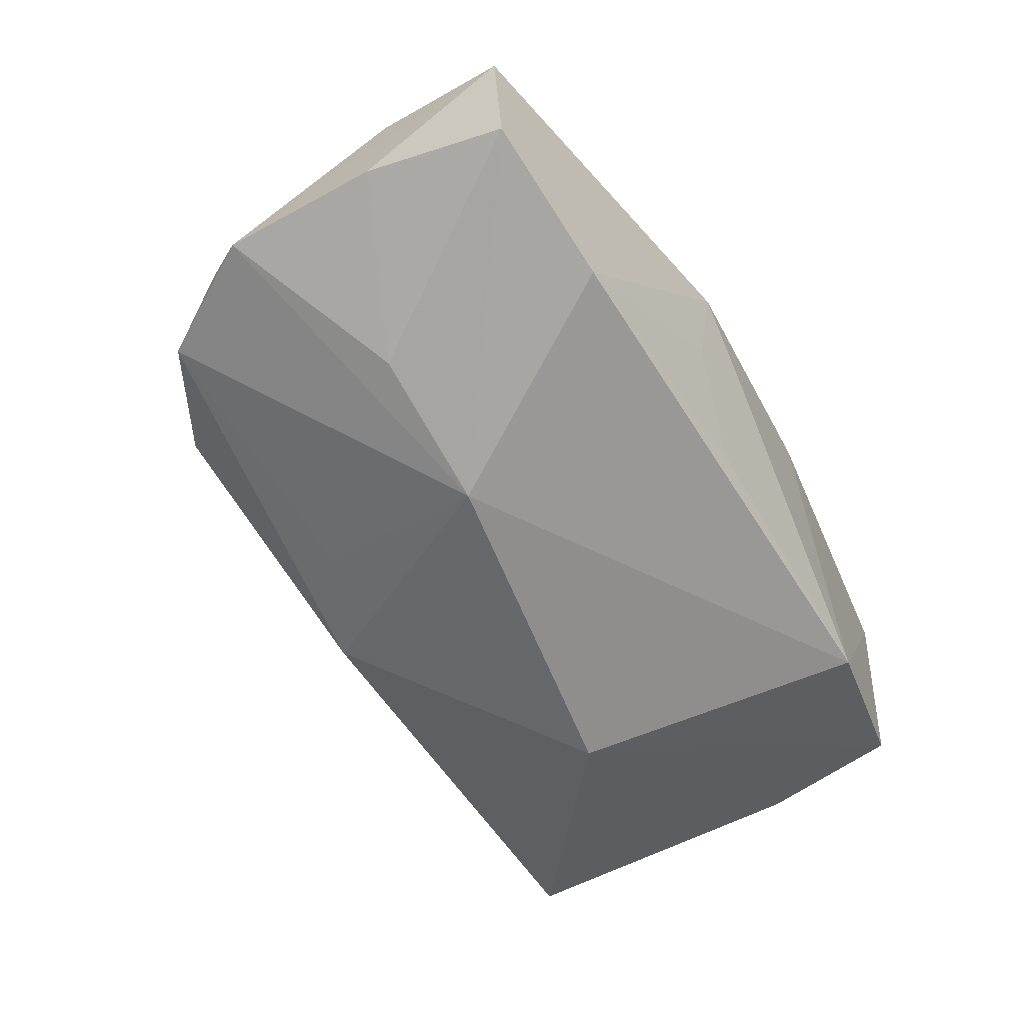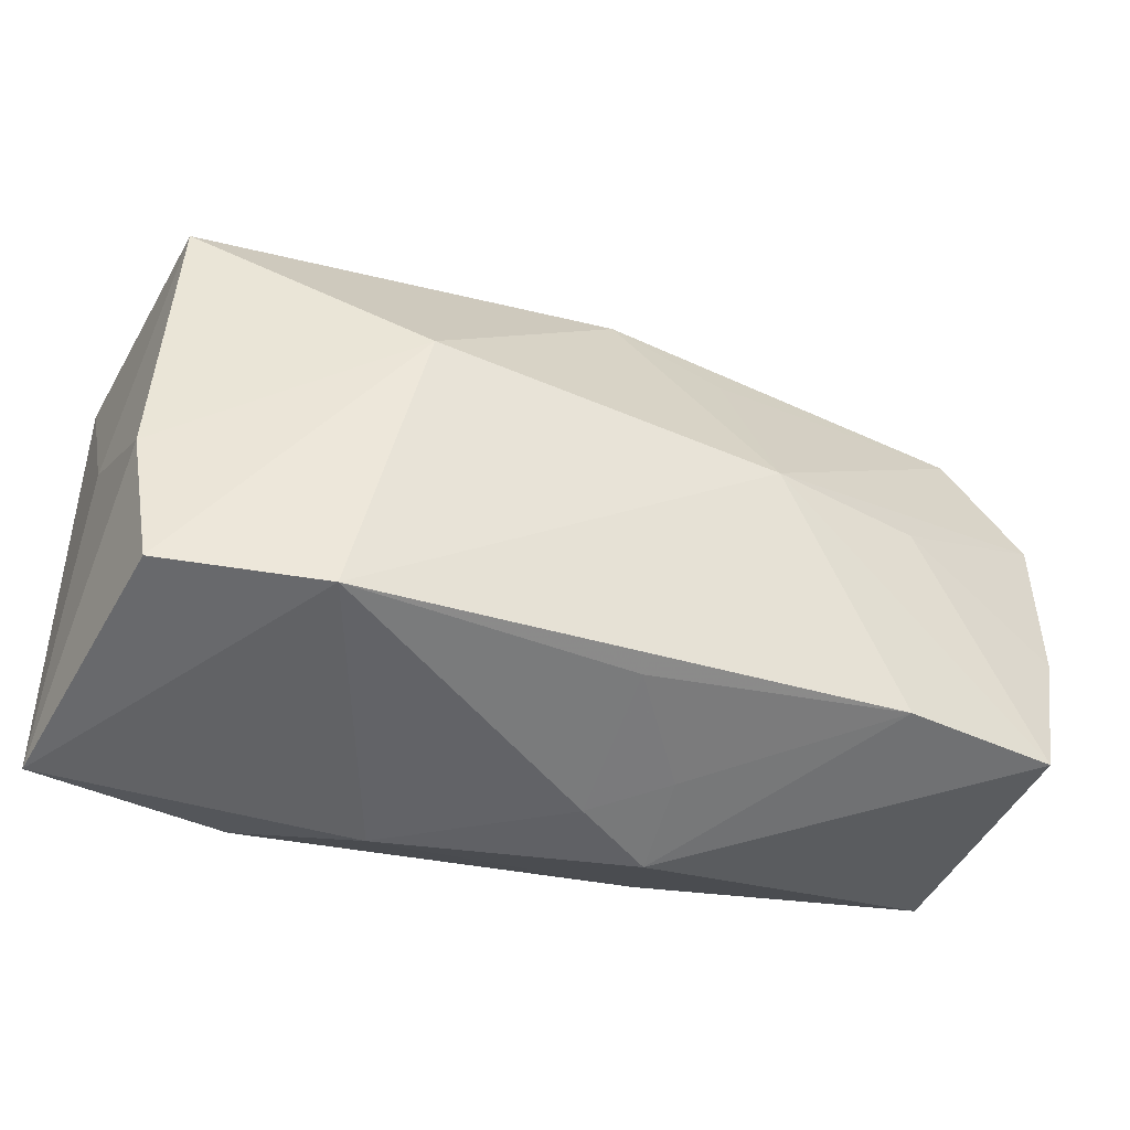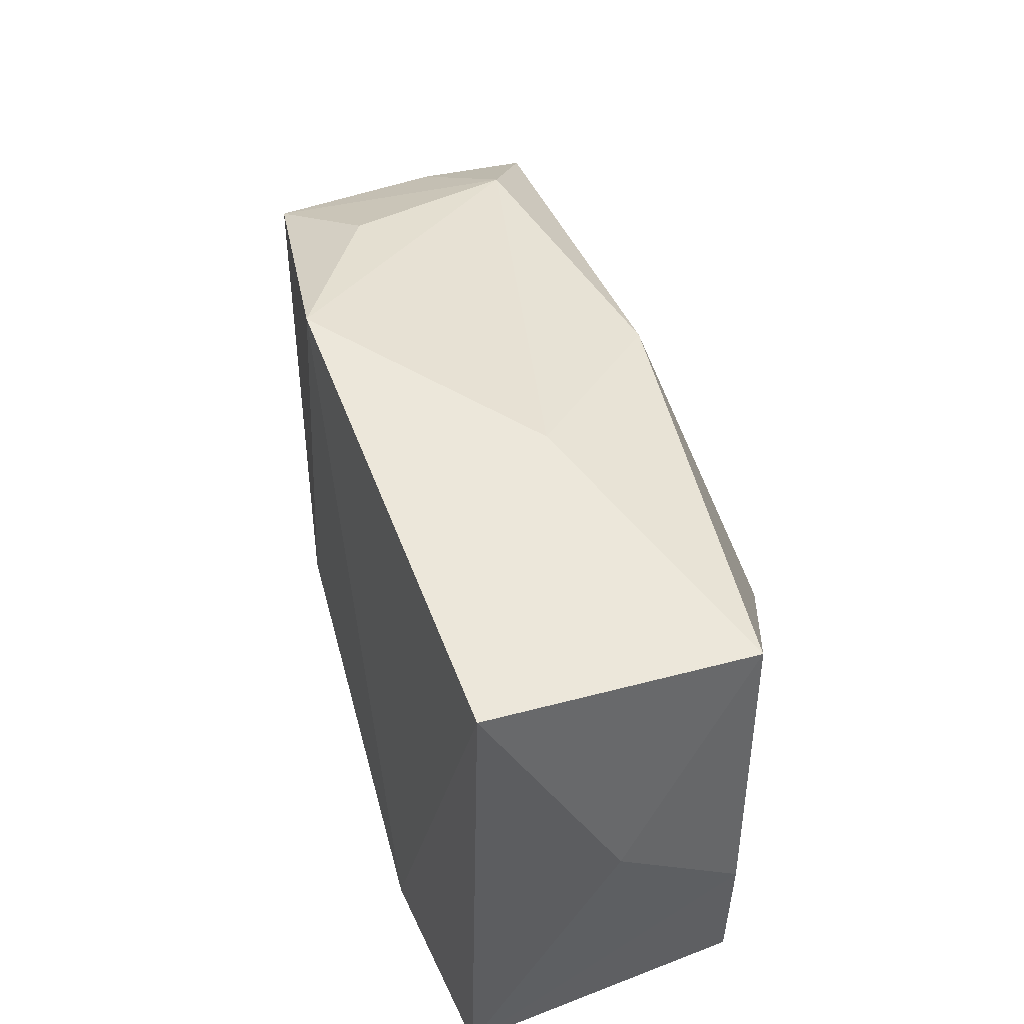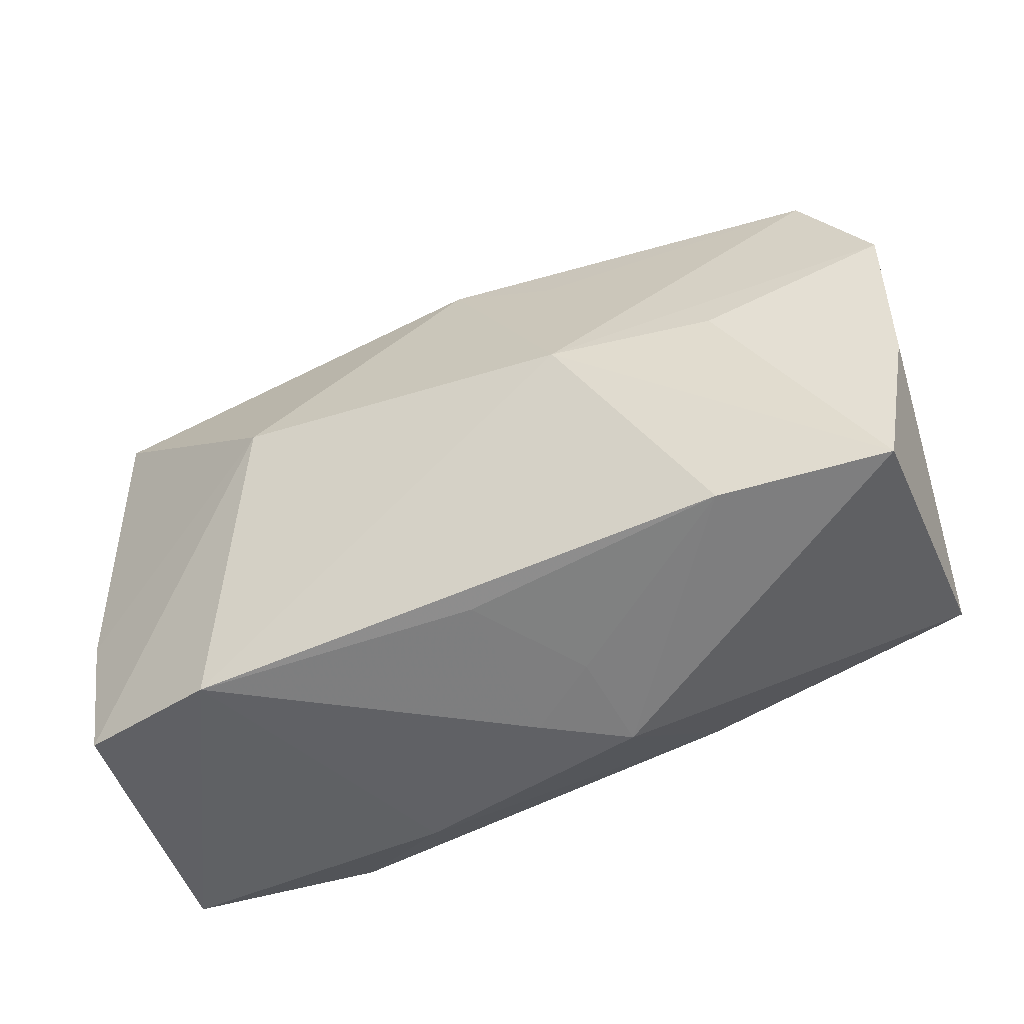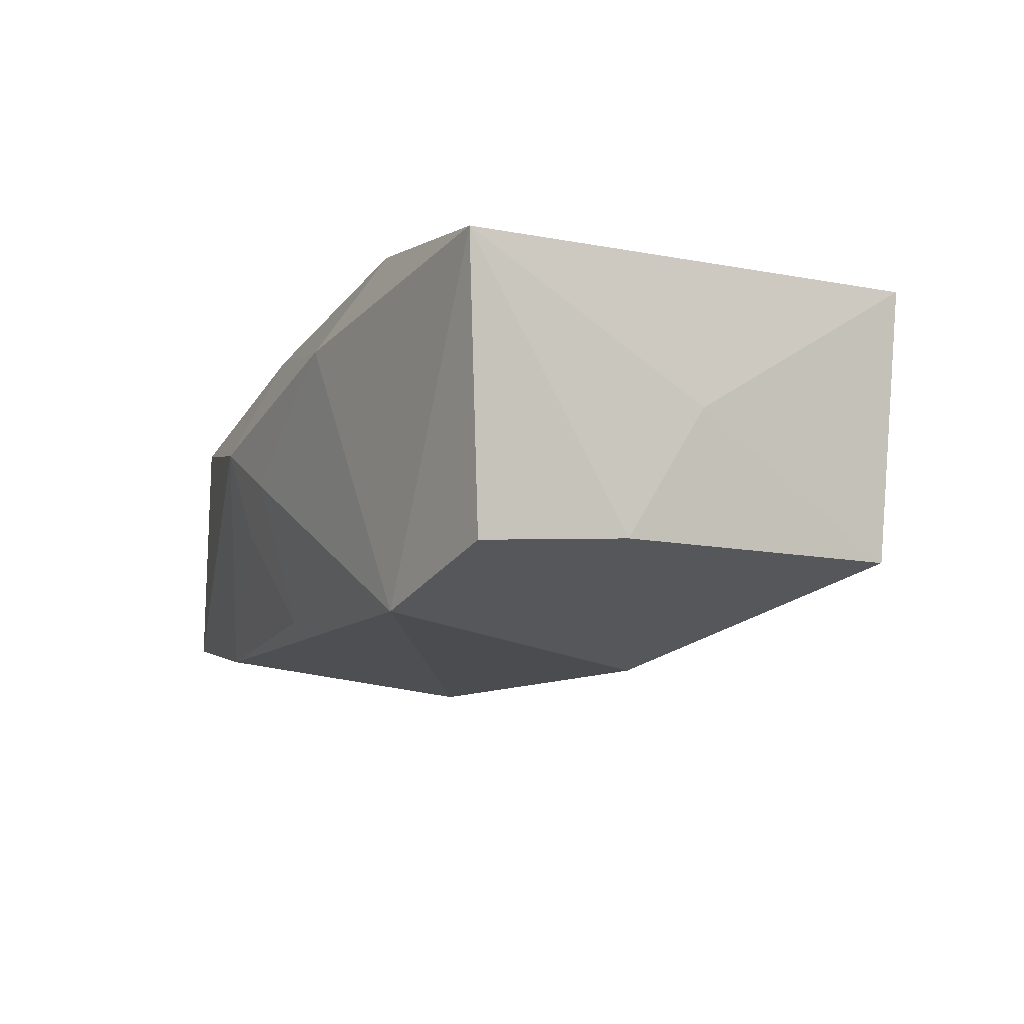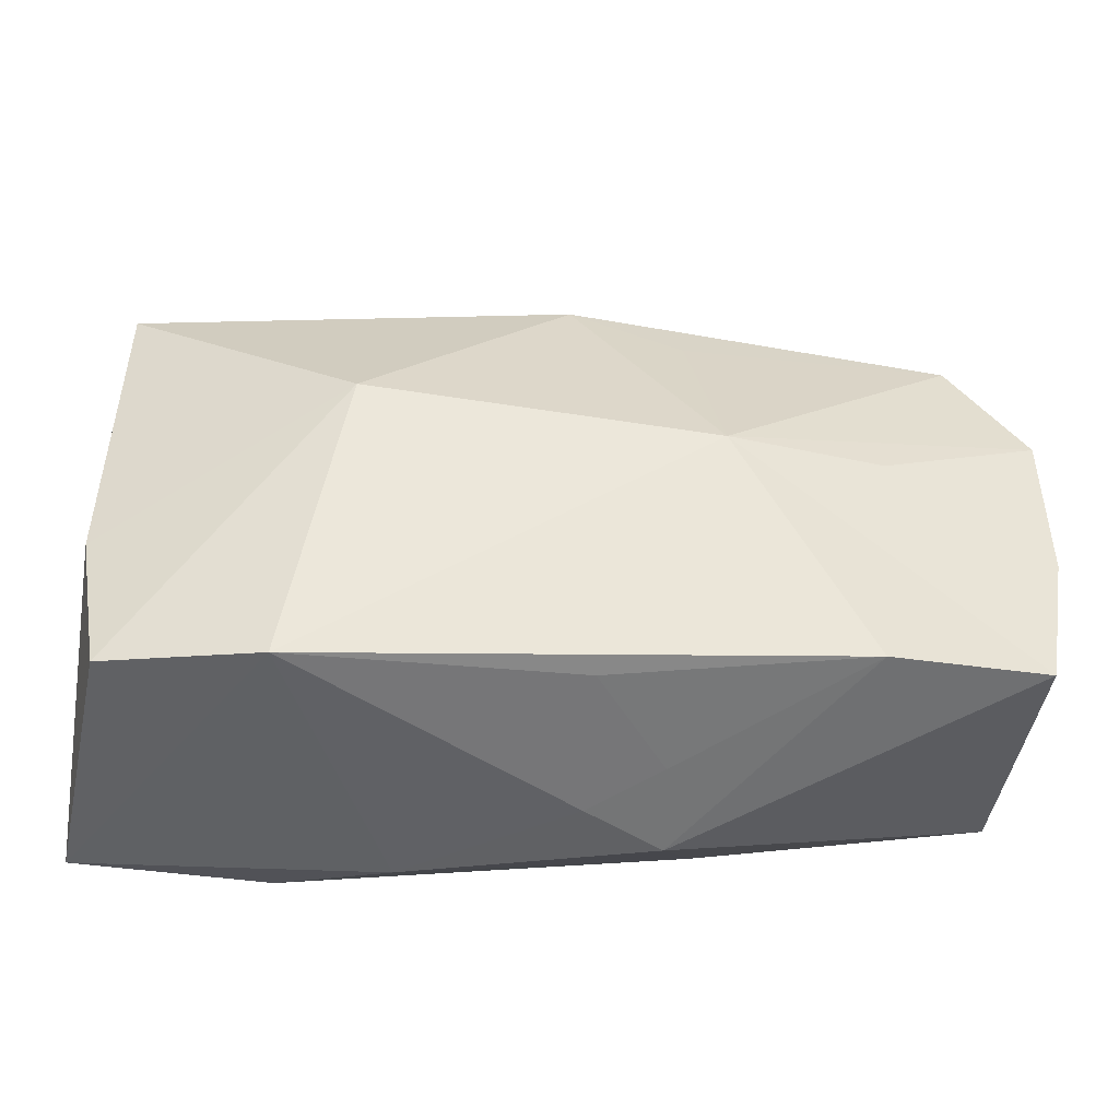
<metadata>
{"format":"obj","ext":"obj","renderer":"f3d","projection":"perspective","resolution":1024,"background":"white","views":[{"elev":-64.0,"azim":-62.6,"up":"+Z"},{"elev":-46.3,"azim":154.9,"up":"+Y"},{"elev":41.7,"azim":71.6,"up":"+Y"},{"elev":-44.8,"azim":-158.1,"up":"+Y"},{"elev":-7.3,"azim":61.9,"up":"+Z"},{"elev":-42.8,"azim":171.3,"up":"+Y"}]}
</metadata>
<code>
v -0.009426 -0.02222 -0.004582
v -0.03388 0.01809 -0.01272
v -0.03888 -0.004283 0.006979
v -0.0006296 0.02014 -0.01301
v 0.03733 0.01832 0.01413
v -0.0338 0.01747 0.006804
v 0.03622 0.01691 -0.009157
v -0.01715 0.02556 0.007805
v -0.03917 -0.01596 0.007858
v -0.002301 0.02756 0.01629
v -0.04067 -0.00486 -0.01376
v 0.03502 -0.0207 -0.009073
v -0.02658 0.02195 0.01271
v 0.02192 -0.02198 -0.01368
v -0.02363 0.02345 -0.00729
v -0.02672 -0.007523 0.01222
v 0.03704 -0.008518 -0.008514
v -0.03872 -0.0166 -0.01374
v -0.01519 -0.01699 0.01401
v 0.01975 -0.02161 0.01629
v 0.0104 -0.02411 0.009692
v 0.03769 -0.00179 0.002323
v -0.03147 0.01998 -0.002595
v -0.01026 0.0157 -0.01423
v 0.01732 0.0033 -0.01772
v 0.03671 -0.02236 0.01484
v -0.002515 -0.02053 -0.01297
v -0.04036 0.008451 -0.01394
v -0.02455 -0.01802 -0.01558
v -0.00668 -0.004329 0.01629
v 0.01312 0.02284 0.0004278
v -0.01062 -0.02411 0.00342
v -0.02583 0.001065 -0.01724
v -0.003533 -0.02373 -0.0003033
v -0.01232 0.0004231 -0.01922
f 30 10 13
f 20 10 30
f 20 5 10
f 26 5 20
f 22 5 26
f 25 4 7
f 5 22 7
f 10 5 7
f 8 13 10
f 10 15 8
f 8 15 13
f 10 7 31
f 31 7 4
f 31 15 10
f 4 15 31
f 35 4 25
f 35 24 4
f 14 35 25
f 13 15 23
f 23 6 13
f 28 35 33
f 26 14 12
f 12 14 25
f 19 20 30
f 32 19 9
f 13 6 3
f 3 9 13
f 3 6 28
f 28 9 3
f 2 23 15
f 28 6 2
f 6 23 2
f 2 35 28
f 24 35 2
f 4 24 2
f 2 15 4
f 11 9 28
f 28 33 11
f 17 22 26
f 26 12 17
f 17 7 22
f 25 7 17
f 17 12 25
f 30 13 16
f 16 19 30
f 13 9 16
f 9 19 16
f 26 20 21
f 21 14 26
f 20 19 21
f 19 32 21
f 18 32 9
f 9 11 18
f 18 33 35
f 18 11 33
f 14 21 34
f 34 21 32
f 32 18 29
f 35 14 29
f 29 18 35
f 1 34 32
f 32 29 1
f 14 34 27
f 34 1 27
f 27 29 14
f 27 1 29

</code>
